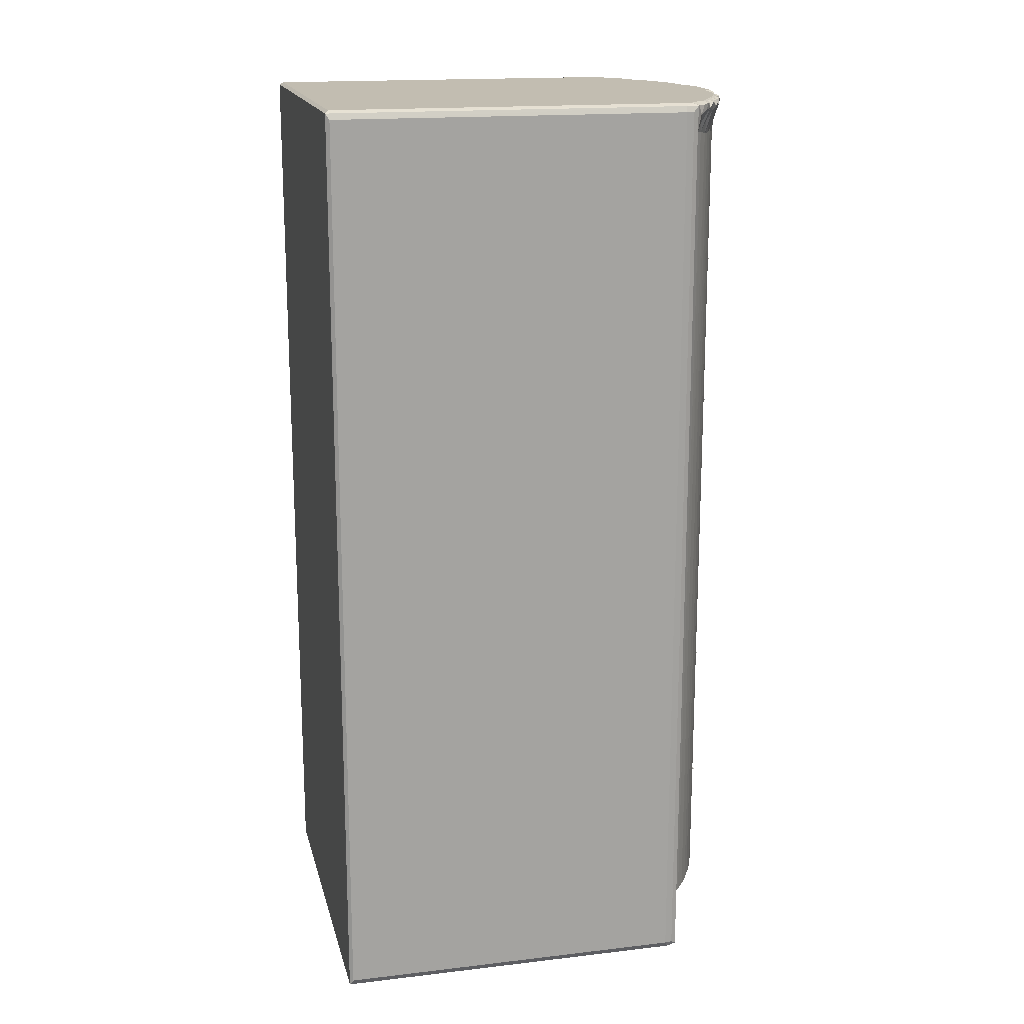
<metadata>
{"format":"obj","ext":"obj","renderer":"f3d","projection":"perspective","resolution":1024,"background":"white","views":[{"elev":17.0,"azim":-103.2,"up":"+Z"}]}
</metadata>
<code>
v -0.1193 0.01548 -0.3505
v -0.1203 0.0218 -0.3517
v -0.1211 0.0188 -0.348
v -0.1162 0.01452 -0.3511
v -0.1164 0.01858 -0.3533
v -0.122 0.02364 -0.348
v -0.1051 0.01763 -0.348
v -0.1047 0.01951 -0.3518
v -0.1094 0.01651 -0.328
v -0.1084 0.02359 -0.3533
v -0.1158 0.01431 -0.3307
v -0.1128 0.01354 -0.3183
v -0.1094 0.01404 -0.3221
v -0.104 0.01056 -0.3177
v -0.1038 0.01764 -0.3289
v -0.122 0.251 -0.348
v -0.1203 0.2532 -0.3517
v -0.09326 0.002766 -0.3178
v -0.0949 0.006693 -0.3203
v -0.08588 0.0003919 -0.3208
v -0.08774 0.00402 -0.3212
v -0.08499 -0.002323 -0.3185
v -0.07904 -0.005671 -0.3171
v -0.07786 -0.005246 -0.3198
v -0.07122 -0.00594 -0.3211
v -0.06977 -0.01023 -0.3189
v -0.06324 -0.01302 -0.3154
v -0.05997 -0.01247 -0.3197
v -0.05662 -0.01561 -0.3179
v -0.05423 -0.009619 -0.3211
v -0.04555 -0.01913 -0.3154
v -0.04713 -0.01771 -0.3195
v -0.05043 -0.01402 -0.3211
v -0.09478 0.003812 -0.009604
v -0.07076 -0.009794 -0.1166
v -0.02629 -0.02344 -0.3192
v -0.03438 -0.0197 -0.3197
v -0.0348 -0.02184 -0.3166
v -0.02435 -0.02071 -0.3212
v -0.02795 -0.01642 -0.3211
v -0.01464 -0.02493 -0.3154
v -0.001663 -0.02564 -0.3154
v 0.008141 -0.02468 -0.3193
v 0.02651 -0.02115 -0.3212
v 0.03497 -0.01647 -0.3212
v -0.01248 -0.02515 -0.2827
v -0.002181 -0.02564 -0.2835
v -0.01345 -0.02504 -0.2656
v -0.01158 -0.02585 -0.2733
v -0.0006189 -0.0362 -0.2717
v -0.002058 -0.03292 -0.2693
v -0.001827 -0.03122 -0.2727
v 0.003434 -0.03485 -0.2716
v 0.001041 -0.03052 -0.275
v -0.006411 -0.02868 -0.2727
v -0.003942 -0.0285 -0.2644
v 0.005845 -0.02995 -0.2652
v 0.1189 0.02362 -0.3533
v -0.1004 0.00781 -0.3178
v -0.09453 0.01055 -0.3216
v -0.09902 0.01516 -0.3242
v 0.1084 0.01954 -0.3517
v 0.1063 0.01764 -0.3289
v 0.1068 0.01765 -0.3481
v -0.1193 0.01548 0.2289
v -0.1138 0.01386 0.2215
v -0.104 0.01056 0.2267
v -0.1211 0.01881 0.2414
v -0.05914 -0.01466 0.2273
v -0.05249 -0.01702 0.2232
v -0.01831 -0.02453 -0.1784
v -0.005173 -0.02552 -0.2568
v 0.004807 -0.02626 -0.2575
v 0.004319 -0.02564 -0.2497
v -0.002182 -0.02563 -0.185
v -0.01157 -0.02515 -0.1846
v -0.0116 -0.02582 -0.1744
v -0.007957 -0.02543 -0.16
v -0.0006445 -0.03574 -0.1749
v -0.001943 -0.03219 -0.1719
v -0.002879 -0.02952 -0.1762
v 0.003344 -0.03469 -0.1749
v 0.0009805 -0.03031 -0.1779
v -0.006504 -0.02856 -0.1736
v -0.004263 -0.02785 -0.1666
v 0.006633 -0.02852 -0.1661
v 0.004099 -0.02564 -0.1583
v -0.08701 -0.001139 -0.04417
v -0.06563 -0.01204 0.2222
v -0.07922 -0.005575 0.05184
v -0.03535 -0.02172 0.2291
v -0.0183 -0.02453 -0.08659
v -0.002937 -0.02562 -0.09287
v -0.01157 -0.02515 -0.09268
v -0.02644 -0.02343 0.222
v -0.01137 -0.02584 -0.08251
v -0.002938 -0.02851 -0.08447
v -0.001774 -0.02988 -0.0793
v 0.002576 -0.03186 -0.08189
v -0.007826 -0.02544 -0.06808
v -0.01414 -0.02499 0.01268
v -0.003633 -0.02757 -0.07492
v 0.004903 -0.02563 -0.06648
v -0.09864 0.006505 0.2269
v -0.122 0.02364 0.2414
v -0.07044 -0.009942 0.07372
v -0.08336 -0.003293 0.2245
v -0.002107 -0.02563 0.01188
v -0.04384 -0.01959 0.2224
v -0.0132 -0.02507 0.02995
v -0.01153 -0.02584 0.02245
v -0.0003537 -0.03612 0.02323
v -0.00174 -0.03281 0.02573
v -0.001571 -0.03117 0.02238
v 0.003747 -0.03485 0.02335
v 0.00123 -0.03051 0.02008
v -0.006137 -0.02874 0.02264
v -0.01324 -0.02506 0.07178
v -0.003447 -0.02828 0.03082
v -0.005173 -0.02552 0.03859
v 0.006498 -0.02917 0.03056
v 0.004134 -0.02564 0.03858
v -0.09022 0.0008273 0.2249
v -0.01581 -0.0249 0.08764
v -0.01172 -0.02621 0.08213
v -0.001354 -0.02565 0.07096
v -0.003714 -0.02872 0.07981
v -0.0006216 -0.02849 0.07735
v -0.01317 -0.02514 0.1179
v -0.001655 -0.03175 0.08615
v -0.004545 -0.02838 0.08969
v 0.001187 -0.03339 0.08423
v 0.006021 -0.0288 0.09021
v -0.003599 -0.02569 0.1003
v 0.001947 -0.02657 0.09704
v -0.01258 -0.02516 0.1354
v -0.01176 -0.02583 0.1274
v -0.001165 -0.03569 0.1272
v -0.002675 -0.03232 0.1299
v -0.003336 -0.02949 0.1257
v 0.002713 -0.03464 0.1272
v 0.0006202 -0.03024 0.1241
v -0.002046 -0.02565 0.1169
v -0.006832 -0.02856 0.1284
v -0.01444 -0.02495 0.2031
v -0.01157 -0.02515 0.1567
v -0.004633 -0.02786 0.1353
v -0.002821 -0.02573 0.1435
v 0.005662 -0.02889 0.1351
v -0.002852 -0.02564 0.1562
v -0.1069 0.00555 0.2414
v -0.1018 0.007321 0.2334
v -0.1045 0.003831 0.2454
v -0.09912 0.0004231 0.242
v -0.1099 0.008201 0.2449
v -0.1018 0.005878 0.2467
v -0.1186 0.01501 0.2451
v -0.1143 0.01151 0.2393
v -0.1162 0.01839 0.2467
v -0.1144 0.01326 0.245
v -0.1203 0.02364 0.2451
v -0.1069 0.01153 0.2467
v -0.1101 0.0171 0.2467
v -0.1164 0.251 0.2467
v -0.07512 -0.007693 0.2264
v -0.09383 0.001301 0.2334
v -0.09153 -0.00343 0.2396
v -0.08417 -0.004145 0.2306
v -0.08037 -0.01087 0.2437
v -0.0955 -0.0001711 0.245
v -0.09257 -0.003701 0.2451
v -0.08451 -0.008438 0.2417
v -0.08985 -0.0002028 0.2467
v -0.06947 -0.01226 0.233
v -0.07984 -0.01017 0.2454
v -0.08292 -0.007226 0.245
v -0.07705 -0.006946 0.2467
v -0.05969 -0.01935 0.2429
v -0.04978 -0.01895 0.2309
v -0.04904 -0.02307 0.2423
v -0.07063 -0.01509 0.2413
v -0.06983 -0.0136 0.245
v -0.0668 -0.01676 0.2451
v -0.06377 -0.01362 0.2467
v -0.05072 -0.02047 0.2449
v -0.04432 -0.01998 0.2467
v -0.01225 -0.02512 0.1667
v -0.00849 -0.02542 0.1806
v 0.0001931 -0.03568 0.1658
v -0.002188 -0.03088 0.1692
v -0.001732 -0.03041 0.1656
v 0.004317 -0.0346 0.1659
v 0.001523 -0.03041 0.1632
v -0.005587 -0.02715 0.1624
v -0.003038 -0.02768 0.1751
v 0.006734 -0.029 0.1738
v 0.002713 -0.02568 0.1828
v -0.01222 -0.02527 0.2213
v -0.01002 -0.02631 0.2126
v -0.001838 -0.02564 0.2023
v -0.001949 -0.02847 0.2097
v -0.02192 -0.0254 0.23
v -0.02649 -0.02778 0.2423
v -0.0474 -0.02337 0.2451
v -0.02436 -0.02681 0.2449
v -0.01851 -0.02266 0.2467
v -0.01658 -0.02917 0.2414
v -0.004105 -0.02789 0.2211
v 0.001659 -0.03243 0.2151
v 0.003933 -0.0308 0.2129
v -0.005185 -0.02645 0.23
v 0.005273 -0.02702 0.2292
v 0.00713 -0.02826 0.2359
v -0.02051 -0.02898 0.2453
v -0.01772 -0.02685 0.2467
v 0.0001463 -0.03019 0.2421
v 0.01914 -0.02736 0.2467
v 0.01676 -0.02982 0.2452
v 0.08646 -0.002804 0.2467
v 0.1189 0.251 0.2467
v -0.1164 0.251 -0.3533
v -0.1164 0.2533 -0.3481
v -0.122 0.251 0.2414
v -0.1164 0.2534 -0.05392
v 0.1228 0.2533 -0.3517
v 0.119 0.2533 -0.3479
v -0.004653 0.2534 -0.02779
v -0.1202 0.2533 0.2451
v 0.0106 -0.02541 -0.3154
v 0.02482 -0.024 -0.316
v 0.03072 -0.02312 -0.3193
v 0.03687 -0.02194 -0.3152
v 0.03732 -0.02036 -0.3194
v 0.05432 -0.01409 -0.3211
v 0.08831 0.0008219 -0.3211
v 0.04633 -0.01959 -0.3154
v 0.05543 -0.01688 -0.319
v 0.007657 -0.02552 -0.283
v 0.01518 -0.02511 -0.275
v 0.006259 -0.02849 -0.2753
v 0.009003 -0.02872 -0.2693
v 0.01392 -0.02585 -0.2678
v 0.01545 -0.0251 -0.257
v 0.06365 -0.0139 -0.3146
v 0.06033 -0.0138 -0.3198
v 0.07454 -0.009158 -0.3195
v 0.0718 -0.007807 -0.3212
v 0.08149 -0.005688 -0.3145
v 0.08911 -0.001371 -0.3196
v 0.09712 0.003719 -0.3178
v 0.1028 0.007754 -0.3191
v 0.06881 -0.01175 -0.1579
v 0.07635 -0.008309 -0.1081
v 0.0853 -0.003601 -0.1404
v 0.09919 0.01053 -0.3216
v 0.1068 0.01513 -0.3241
v 0.1065 0.01056 -0.3154
v 0.1059 0.01194 -0.3201
v 0.1191 0.01449 -0.3509
v 0.1194 0.01803 -0.3531
v 0.1218 0.01549 -0.3515
v 0.1235 0.01881 -0.348
v 0.1244 0.02359 -0.348
v 0.1228 0.02349 -0.3517
v 0.1132 0.01609 -0.3308
v 0.1177 0.01421 -0.321
v 0.1162 0.01385 -0.3163
v 0.007657 -0.02552 -0.1846
v 0.01406 -0.02515 -0.178
v 0.02081 -0.02452 -0.1644
v 0.009003 -0.02856 -0.1714
v 0.00626 -0.02846 -0.1776
v 0.01404 -0.02581 -0.1688
v 0.01406 -0.02515 -0.1583
v 0.03048 -0.02317 0.2257
v 0.04399 -0.02022 0.2222
v 0.09736 0.003879 -0.011
v 0.01022 -0.02544 -0.09116
v 0.02084 -0.02452 -0.07257
v 0.03561 -0.0222 0.2297
v 0.01272 -0.02617 -0.0778
v 0.006395 -0.02789 -0.08559
v 0.006966 -0.02803 -0.07491
v 0.01406 -0.02515 -0.06642
v 0.08187 -0.005485 0.06932
v 0.08954 -0.001112 0.2221
v 0.069 -0.01166 0.07491
v 0.1245 0.02363 0.2414
v 0.1244 0.1353 -0.04435
v 0.1218 0.0155 0.2355
v 0.007657 -0.02552 0.01233
v 0.02083 -0.02452 0.03263
v 0.01406 -0.02515 0.0189
v 0.009173 -0.02868 0.02592
v 0.006388 -0.02848 0.01986
v 0.01412 -0.02583 0.02799
v 0.01406 -0.02515 0.03859
v 0.05445 -0.01719 0.2227
v 0.06173 -0.01462 0.2224
v 0.01093 -0.02542 0.07367
v 0.006465 -0.02769 0.07915
v 0.0159 -0.02508 0.1262
v 0.02446 -0.02405 0.2213
v 0.0143 -0.02518 0.08618
v 0.01335 -0.02528 0.09891
v 0.007658 -0.02552 0.1173
v 0.008676 -0.02856 0.1306
v 0.006015 -0.02845 0.1244
v 0.01387 -0.0258 0.1332
v 0.01438 -0.02524 0.1432
v 0.007658 -0.02552 0.1567
v 0.01581 -0.02509 0.1656
v 0.0734 -0.009719 0.2229
v 0.09923 0.005128 0.2223
v 0.1065 0.01054 0.2255
v 0.1163 0.01386 0.2277
v 0.1235 0.01881 0.2414
v 0.1244 0.251 0.2414
v 0.009506 -0.02854 0.1697
v 0.006637 -0.02846 0.1635
v 0.01431 -0.02582 0.1724
v 0.01476 -0.02517 0.1826
v 0.009917 -0.02546 0.204
v 0.006383 -0.02792 0.2105
v 0.01194 -0.02646 0.2167
v 0.00695 -0.02878 0.2208
v 0.01431 -0.02566 0.2228
v 0.0145 -0.02642 0.2299
v 0.02376 -0.02898 0.242
v 0.02824 -0.02281 0.2467
v 0.0287 -0.02665 0.2453
v 0.03657 -0.02632 0.2427
v 0.04773 -0.02081 0.2467
v 0.04801 -0.0239 0.2451
v 0.0513 -0.02299 0.2421
v 0.05433 -0.0207 0.2454
v 0.05101 -0.01955 0.2301
v 0.08055 -0.006187 0.2221
v 0.06192 -0.01547 0.2314
v 0.06996 -0.01276 0.23
v 0.07074 -0.01616 0.2418
v 0.07841 -0.007991 0.2294
v 0.08181 -0.008833 0.2367
v 0.06766 -0.01776 0.2444
v 0.06579 -0.01481 0.2467
v 0.07234 -0.01432 0.2455
v 0.07679 -0.009692 0.2467
v 0.0814 -0.01159 0.2445
v 0.08656 -0.005624 0.234
v 0.09369 0.0002515 0.2294
v 0.0982 0.0004109 0.2374
v 0.08418 -0.01009 0.2419
v 0.08545 -0.008027 0.2455
v 0.09731 -0.002426 0.2422
v 0.1012 0.002483 0.2467
v 0.09485 -0.003715 0.2452
v 0.1072 0.004087 0.2407
v 0.1075 0.008743 0.2345
v 0.1085 0.004772 0.2452
v 0.1189 0.0176 0.2467
v 0.1165 0.01208 0.2378
v 0.1208 0.0147 0.2448
v 0.1228 0.02146 0.2451
v 0.1189 0.251 -0.3533
v 0.1245 0.251 -0.348
v 0.1189 0.2533 -0.05165
v 0.1228 0.2532 0.2395
v 0.1213 0.2533 0.245
v 0.1228 0.2498 0.2451
f 1 3 2
f 1 5 4
f 1 2 5
f 2 3 6
f 4 8 7
f 4 5 8
f 4 7 9
f 5 10 8
f 1 4 11
f 1 11 12
f 4 9 11
f 11 9 13
f 11 13 12
f 13 14 12
f 9 7 15
f 9 15 13
f 2 6 16
f 2 16 17
f 2 17 5
f 18 21 20
f 18 19 21
f 22 18 20
f 22 24 23
f 22 20 24
f 24 20 25
f 20 21 25
f 26 23 24
f 26 24 25
f 26 28 27
f 26 25 28
f 28 29 27
f 28 25 30
f 29 32 31
f 29 33 32
f 29 28 33
f 28 30 33
f 25 21 30
f 26 35 23
f 36 38 37
f 36 37 39
f 32 38 31
f 32 37 38
f 32 33 37
f 37 33 40
f 33 30 40
f 37 40 39
f 30 21 40
f 36 42 41
f 36 43 42
f 36 39 43
f 43 39 44
f 39 45 44
f 39 40 45
f 40 21 45
f 36 41 46
f 41 42 47
f 41 47 46
f 36 46 48
f 46 49 48
f 50 51 52
f 50 54 53
f 50 52 54
f 46 55 49
f 46 47 55
f 47 54 55
f 49 56 48
f 49 55 56
f 52 51 55
f 52 55 54
f 51 56 55
f 51 57 56
f 51 50 57
f 10 5 58
f 59 19 18
f 59 60 19
f 59 14 60
f 14 61 60
f 14 13 61
f 19 60 21
f 15 61 13
f 8 62 7
f 8 10 62
f 62 10 58
f 7 63 15
f 62 64 7
f 7 64 63
f 1 65 3
f 1 12 65
f 12 14 66
f 66 14 67
f 65 12 66
f 65 68 3
f 3 68 6
f 27 29 69
f 29 31 70
f 70 69 29
f 26 27 35
f 36 48 71
f 48 56 72
f 56 73 72
f 72 73 74
f 48 72 75
f 72 74 75
f 71 48 76
f 48 75 76
f 71 76 77
f 71 77 78
f 79 80 81
f 79 83 82
f 79 81 83
f 76 81 77
f 76 75 81
f 77 81 84
f 81 80 84
f 75 83 81
f 77 85 78
f 77 84 85
f 80 86 85
f 80 85 84
f 85 87 78
f 85 86 87
f 34 18 88
f 22 88 18
f 22 23 88
f 35 27 89
f 27 69 89
f 88 23 90
f 35 90 23
f 31 38 91
f 36 71 92
f 71 78 92
f 78 87 93
f 92 78 94
f 78 93 94
f 36 95 38
f 92 94 96
f 94 97 96
f 94 93 97
f 96 97 98
f 97 99 98
f 97 93 99
f 92 96 100
f 36 92 101
f 92 100 101
f 96 102 100
f 96 98 102
f 102 103 100
f 59 18 34
f 59 104 14
f 59 34 104
f 104 67 14
f 68 105 6
f 35 89 106
f 35 106 90
f 88 90 107
f 95 91 38
f 100 103 108
f 100 108 101
f 70 31 109
f 31 91 109
f 36 101 110
f 101 111 110
f 112 113 114
f 112 116 115
f 112 114 116
f 101 117 111
f 101 108 117
f 114 113 117
f 114 117 116
f 108 116 117
f 36 110 95
f 111 119 110
f 111 117 119
f 110 119 120
f 113 119 117
f 113 121 119
f 113 112 121
f 119 122 120
f 110 120 118
f 34 88 123
f 107 123 88
f 95 110 118
f 95 118 124
f 118 125 124
f 118 120 126
f 120 122 126
f 118 127 125
f 118 126 127
f 126 128 127
f 95 124 129
f 125 127 130
f 125 131 124
f 125 130 131
f 127 132 130
f 127 128 132
f 130 133 131
f 124 131 134
f 131 135 134
f 131 133 135
f 95 129 136
f 129 137 136
f 138 139 140
f 138 142 141
f 138 140 142
f 124 143 129
f 124 134 143
f 129 140 137
f 129 143 140
f 137 140 144
f 140 139 144
f 143 142 140
f 95 136 145
f 136 146 145
f 137 147 136
f 137 144 147
f 136 148 146
f 136 147 148
f 139 147 144
f 139 149 147
f 139 138 149
f 147 149 148
f 146 148 150
f 151 154 153
f 151 152 154
f 153 156 155
f 153 155 151
f 65 157 68
f 65 158 157
f 66 67 65
f 65 152 158
f 65 67 152
f 157 160 159
f 157 158 160
f 157 159 161
f 68 161 105
f 68 157 161
f 158 151 155
f 158 152 151
f 155 162 160
f 155 160 158
f 160 163 159
f 160 162 163
f 155 156 162
f 161 159 164
f 90 165 107
f 123 104 34
f 106 165 90
f 165 106 89
f 123 166 104
f 166 154 104
f 166 123 167
f 107 168 123
f 168 167 123
f 107 165 168
f 168 165 169
f 153 170 156
f 154 170 153
f 167 154 166
f 167 171 154
f 167 172 171
f 167 168 172
f 171 173 170
f 171 170 154
f 170 173 156
f 175 177 176
f 169 176 172
f 169 175 176
f 168 169 172
f 171 176 173
f 172 176 171
f 176 177 173
f 165 89 174
f 174 169 165
f 89 69 174
f 69 178 174
f 70 179 69
f 179 178 69
f 174 181 169
f 175 182 177
f 169 182 175
f 169 181 182
f 181 178 183
f 181 174 178
f 183 184 182
f 183 182 181
f 182 184 177
f 183 185 184
f 178 185 183
f 179 180 178
f 178 180 185
f 184 186 177
f 145 146 187
f 145 187 188
f 189 190 191
f 189 193 192
f 189 191 193
f 146 194 187
f 146 150 194
f 187 194 190
f 191 190 194
f 191 194 193
f 150 193 194
f 187 195 188
f 187 190 195
f 190 196 195
f 190 189 196
f 195 197 188
f 95 145 198
f 145 199 198
f 188 200 145
f 188 197 200
f 145 201 199
f 145 200 201
f 95 202 91
f 202 203 91
f 204 186 185
f 204 185 180
f 180 91 203
f 204 205 186
f 180 205 204
f 180 203 205
f 205 206 186
f 70 109 179
f 179 91 180
f 109 91 179
f 185 186 184
f 202 207 203
f 95 198 202
f 199 208 198
f 201 209 199
f 201 210 209
f 209 208 199
f 198 211 202
f 198 208 211
f 202 211 207
f 208 212 211
f 211 213 207
f 211 212 213
f 207 214 203
f 214 215 205
f 214 205 203
f 205 215 206
f 214 217 215
f 214 218 217
f 207 218 214
f 207 216 218
f 215 217 206
f 216 207 213
f 186 206 219
f 104 152 67
f 152 104 154
f 156 173 162
f 162 173 163
f 173 177 163
f 177 186 219
f 17 221 5
f 16 223 17
f 17 224 222
f 5 221 58
f 17 222 225
f 221 17 225
f 6 223 16
f 222 224 226
f 226 224 227
f 6 105 223
f 17 228 224
f 223 228 17
f 224 228 227
f 105 161 223
f 161 164 228
f 223 161 228
f 164 159 220
f 159 163 220
f 163 177 220
f 164 220 228
f 43 229 42
f 43 230 229
f 43 231 230
f 43 44 231
f 231 233 232
f 231 44 233
f 44 45 233
f 45 21 235
f 45 235 234
f 233 236 232
f 233 45 234
f 233 237 236
f 233 234 237
f 42 238 47
f 42 229 238
f 229 239 238
f 229 230 239
f 47 240 54
f 47 238 240
f 238 239 240
f 53 240 241
f 54 240 53
f 53 241 57
f 50 53 57
f 240 242 241
f 240 239 242
f 241 242 57
f 242 239 243
f 239 230 243
f 237 245 244
f 237 234 245
f 245 246 244
f 245 247 246
f 245 234 247
f 247 234 235
f 247 235 246
f 246 249 248
f 246 235 249
f 249 251 250
f 249 235 251
f 244 246 252
f 246 248 253
f 252 246 253
f 248 249 254
f 21 60 255
f 60 61 255
f 21 255 235
f 255 61 256
f 15 256 61
f 15 63 256
f 235 255 251
f 251 258 257
f 251 255 258
f 255 256 258
f 259 64 260
f 62 260 64
f 62 58 260
f 259 260 261
f 261 263 262
f 261 264 263
f 260 264 261
f 260 58 264
f 259 265 64
f 265 259 266
f 258 267 257
f 258 266 267
f 258 256 266
f 265 266 256
f 64 265 63
f 63 265 256
f 259 261 266
f 266 261 267
f 264 225 263
f 58 225 264
f 56 57 73
f 57 243 73
f 57 242 243
f 73 243 74
f 75 74 268
f 74 269 268
f 74 243 269
f 243 270 269
f 243 230 270
f 82 272 271
f 83 272 82
f 75 272 83
f 75 268 272
f 268 269 272
f 272 273 271
f 272 269 273
f 82 86 80
f 82 271 86
f 79 82 80
f 271 273 86
f 86 274 87
f 86 273 274
f 269 270 273
f 273 270 274
f 231 232 275
f 230 231 275
f 232 236 276
f 248 254 253
f 249 250 277
f 87 274 278
f 87 278 93
f 274 270 278
f 278 270 279
f 270 230 279
f 275 232 280
f 232 276 280
f 99 282 281
f 99 93 282
f 93 278 282
f 282 278 281
f 278 279 281
f 99 281 283
f 98 283 102
f 98 99 283
f 102 283 103
f 283 284 103
f 283 281 284
f 281 279 284
f 253 254 285
f 254 249 286
f 249 277 286
f 252 253 287
f 250 251 277
f 262 263 288
f 263 289 288
f 261 262 290
f 267 261 290
f 108 103 291
f 103 284 291
f 284 279 292
f 279 230 292
f 291 284 293
f 284 292 293
f 115 295 294
f 116 295 115
f 108 295 116
f 108 291 295
f 291 293 295
f 295 296 294
f 295 293 296
f 293 292 296
f 115 294 121
f 112 115 121
f 119 121 122
f 294 296 121
f 121 297 122
f 121 296 297
f 296 292 297
f 236 237 298
f 236 298 276
f 244 252 287
f 285 254 286
f 237 244 299
f 244 287 299
f 126 122 300
f 122 297 300
f 126 301 128
f 126 300 301
f 297 292 300
f 300 292 302
f 292 230 303
f 292 303 302
f 132 301 304
f 132 128 301
f 132 304 133
f 130 132 133
f 301 300 304
f 135 305 134
f 133 305 135
f 133 304 305
f 300 302 304
f 304 302 305
f 230 275 303
f 134 305 306
f 134 306 143
f 141 308 307
f 142 308 141
f 143 308 142
f 143 306 308
f 306 302 308
f 306 305 302
f 308 309 307
f 308 302 309
f 141 307 149
f 138 141 149
f 307 309 149
f 149 310 148
f 149 309 310
f 148 311 150
f 148 310 312
f 148 312 311
f 309 302 310
f 302 303 310
f 310 303 312
f 253 285 313
f 287 253 313
f 237 299 298
f 286 277 314
f 251 257 315
f 251 315 314
f 277 251 314
f 257 267 315
f 315 267 316
f 267 290 316
f 290 262 317
f 262 288 317
f 192 320 319
f 193 320 192
f 150 320 193
f 150 311 320
f 311 312 320
f 320 321 319
f 320 312 321
f 192 319 196
f 189 192 196
f 195 196 197
f 319 321 196
f 196 322 197
f 196 321 322
f 321 312 322
f 312 303 322
f 197 323 200
f 197 322 323
f 200 324 201
f 200 323 324
f 323 322 303
f 210 325 209
f 210 324 325
f 210 201 324
f 209 325 326
f 209 326 208
f 324 323 325
f 325 327 326
f 208 326 212
f 326 328 212
f 326 327 328
f 212 328 213
f 323 303 325
f 325 303 327
f 327 275 328
f 327 303 275
f 328 329 213
f 328 275 329
f 216 213 329
f 216 329 218
f 217 330 206
f 329 331 218
f 218 331 217
f 217 331 330
f 206 330 219
f 275 280 329
f 329 280 332
f 329 332 331
f 331 333 330
f 331 334 333
f 332 334 331
f 332 280 335
f 335 336 334
f 334 336 333
f 332 335 334
f 276 337 280
f 276 298 337
f 337 335 280
f 330 333 219
f 313 285 338
f 287 313 299
f 285 286 338
f 298 299 339
f 298 339 337
f 337 339 335
f 299 340 339
f 299 313 340
f 340 341 339
f 313 338 342
f 313 342 340
f 340 343 341
f 340 342 343
f 335 339 344
f 336 345 333
f 335 344 336
f 339 341 344
f 336 344 345
f 341 346 344
f 344 346 345
f 345 347 333
f 345 346 347
f 341 343 348
f 346 348 347
f 341 348 346
f 347 219 333
f 338 349 342
f 342 349 343
f 338 350 349
f 338 286 350
f 286 314 350
f 343 352 348
f 348 352 353
f 348 353 347
f 347 353 219
f 343 354 352
f 343 349 354
f 353 355 219
f 353 356 355
f 352 356 353
f 352 354 356
f 349 351 354
f 349 350 351
f 351 357 354
f 351 358 357
f 356 359 355
f 354 359 356
f 177 219 220
f 314 315 350
f 350 315 358
f 350 358 351
f 219 355 360
f 357 361 359
f 357 359 354
f 357 358 361
f 315 361 358
f 315 316 361
f 316 290 361
f 361 362 359
f 359 362 355
f 355 362 360
f 290 317 362
f 361 290 362
f 317 363 362
f 317 288 363
f 360 362 363
f 288 318 363
f 225 222 226
f 221 225 364
f 58 221 364
f 225 365 263
f 58 364 225
f 226 227 366
f 263 365 289
f 365 225 367
f 226 367 225
f 226 366 367
f 289 365 318
f 289 318 288
f 365 367 318
f 219 360 220
f 227 228 368
f 366 227 368
f 220 368 228
f 318 369 363
f 360 363 369
f 360 369 220
f 366 368 367
f 318 368 369
f 318 367 368
f 220 369 368

</code>
